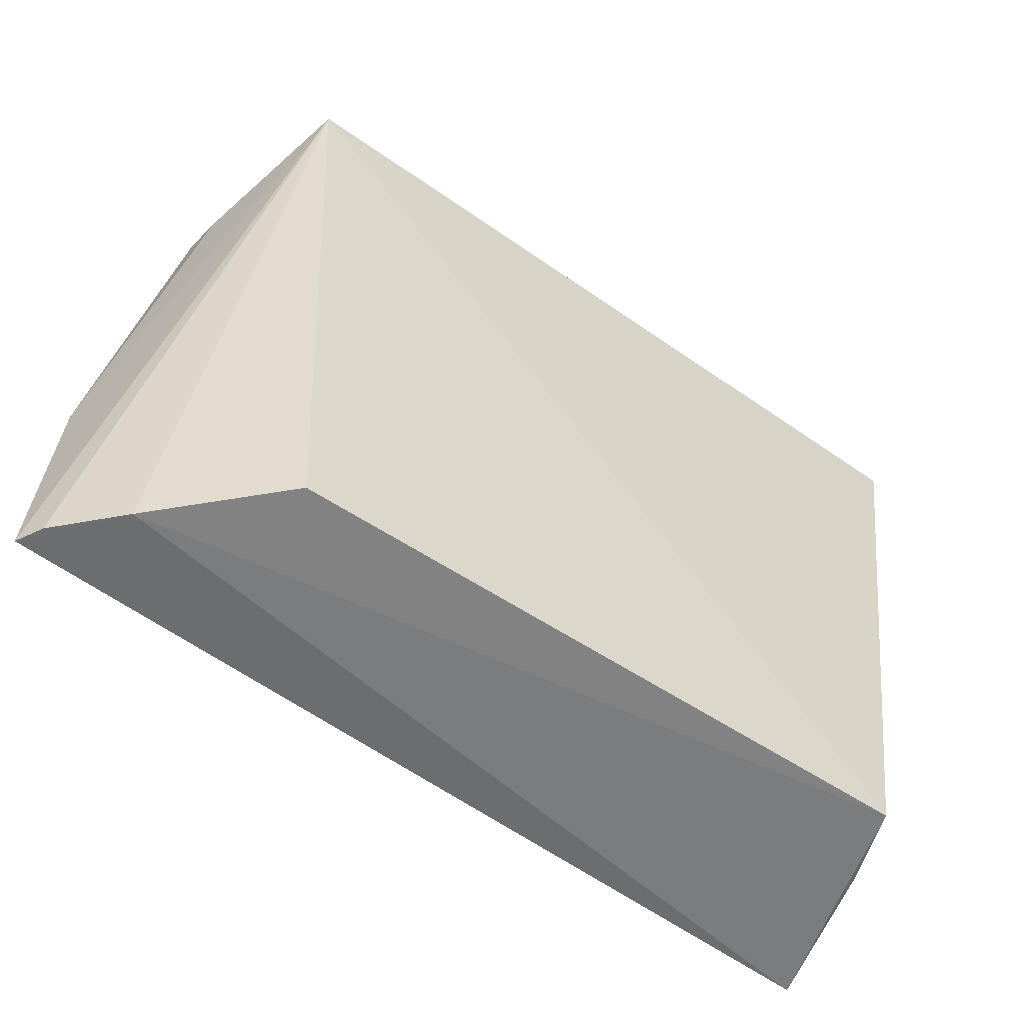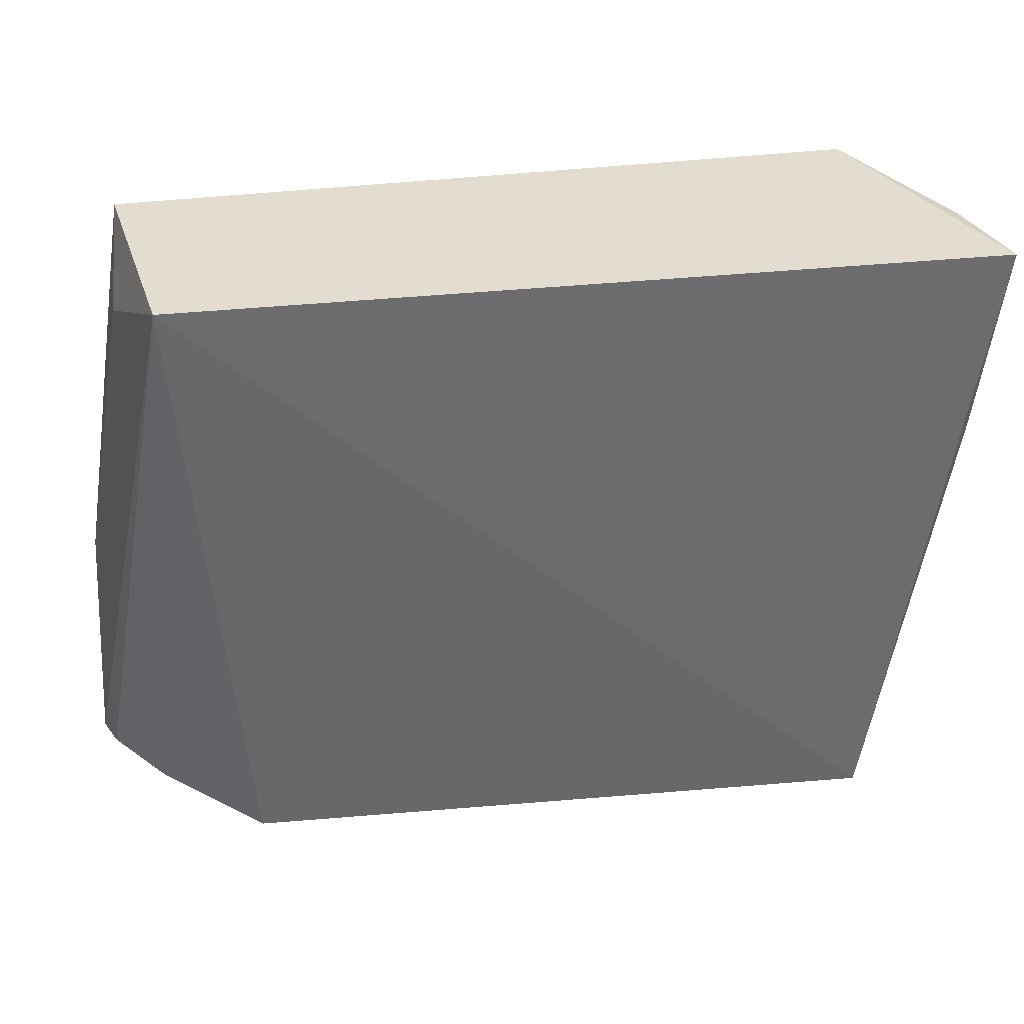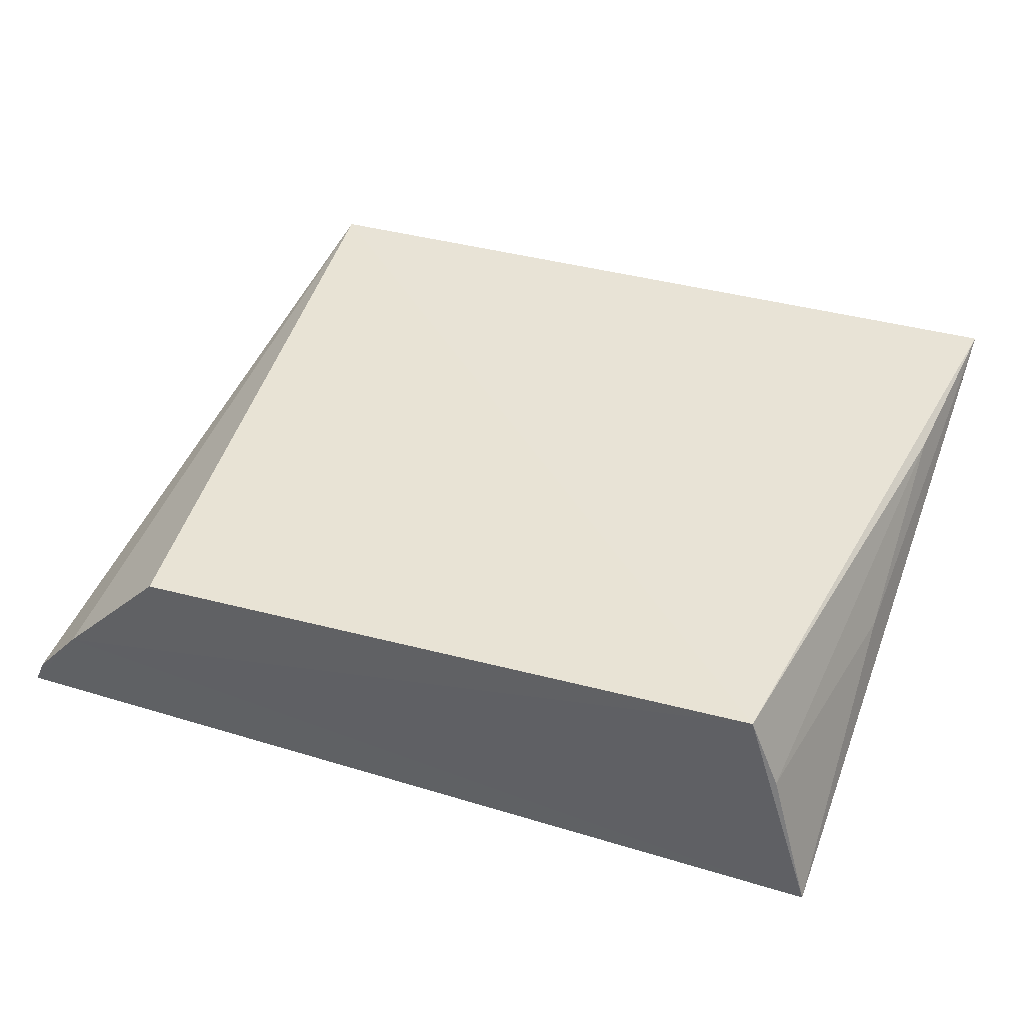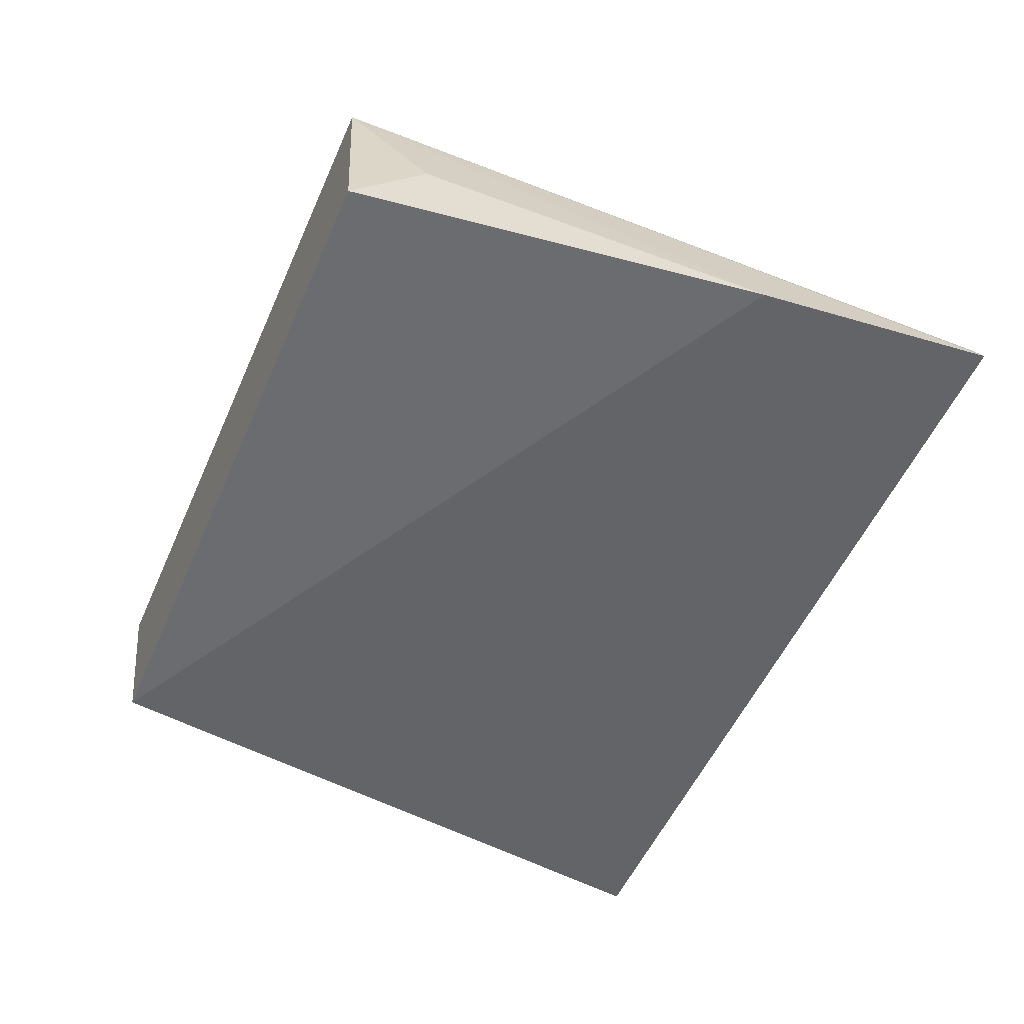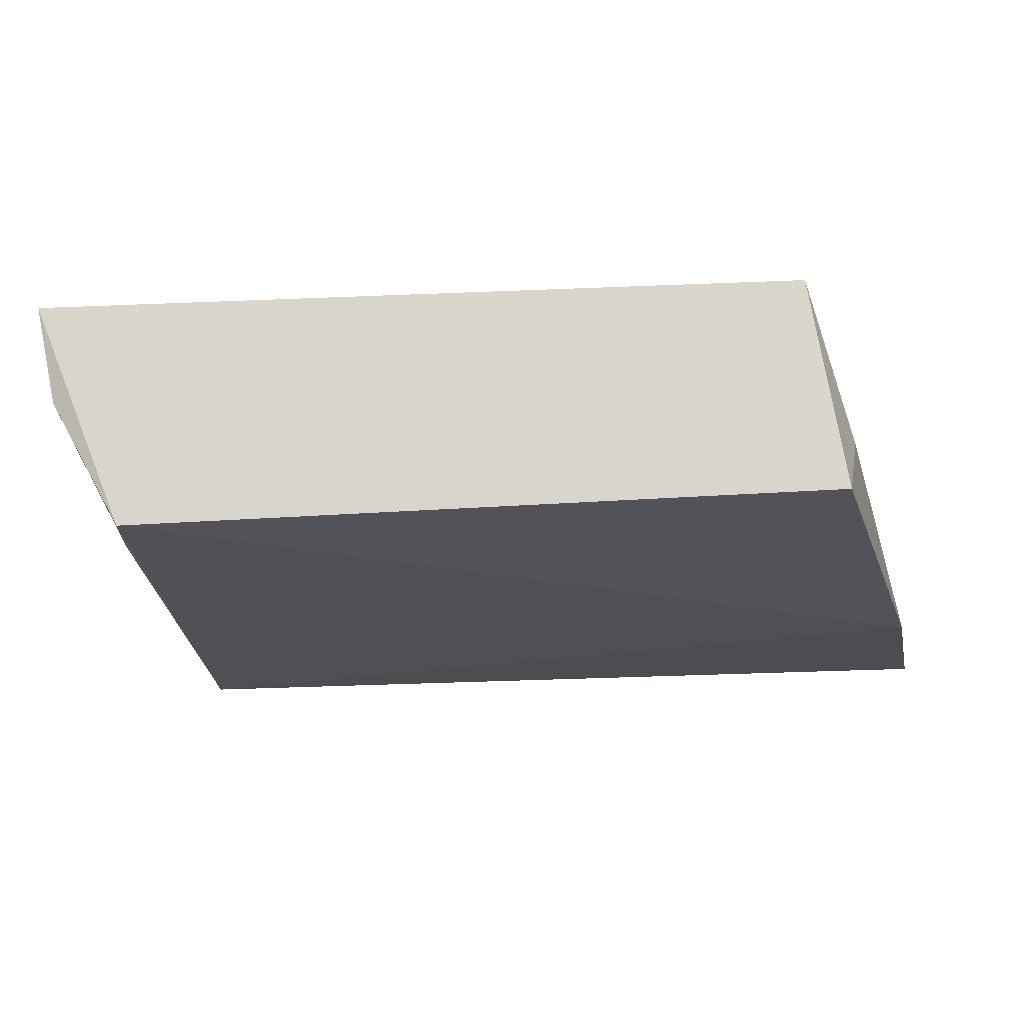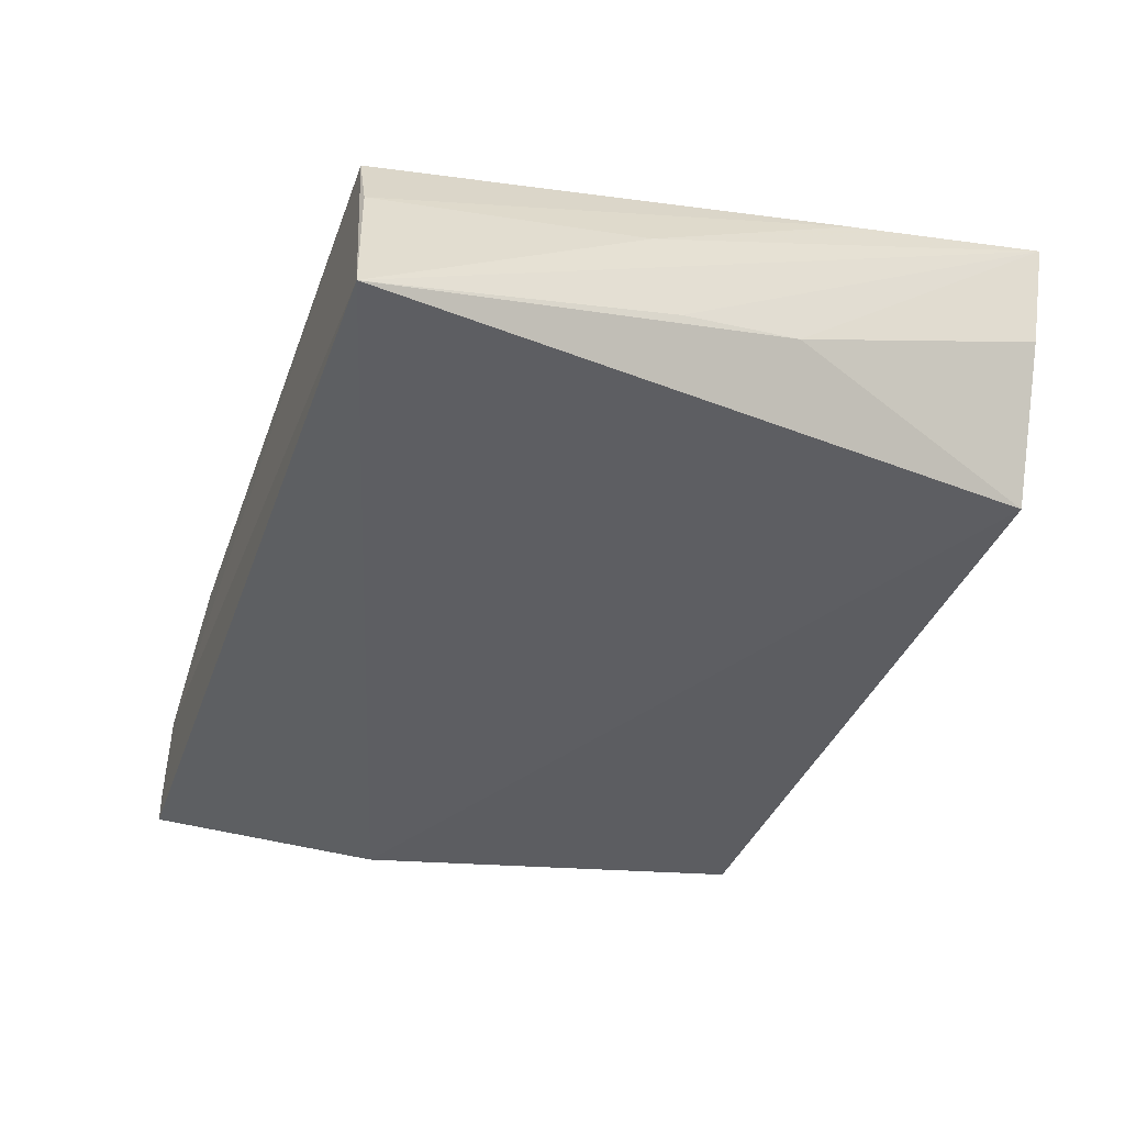
<metadata>
{"format":"obj","ext":"obj","renderer":"f3d","projection":"perspective","resolution":1024,"background":"white","views":[{"elev":-56.8,"azim":-37.9,"up":"+Y"},{"elev":35.0,"azim":-8.8,"up":"+Y"},{"elev":41.9,"azim":20.4,"up":"+Z"},{"elev":-52.6,"azim":-112.9,"up":"+Z"},{"elev":-19.4,"azim":-171.8,"up":"+Z"},{"elev":-38.2,"azim":71.1,"up":"+Z"}]}
</metadata>
<code>
v 0.0488 0.002363 0.05741
v 0.04702 -0.07159 0.03011
v 0.03745 0.002237 0.03005
v -0.04331 0.001728 0.0304
v -0.03334 -0.07112 0.05152
v -0.0504 -0.04434 0.02789
v 0.04641 0.001399 0.04569
v 0.03883 -0.07055 0.05507
v -0.03962 0.001667 0.05516
v -0.05211 -0.07157 0.02953
v 0.04648 -0.02631 0.03732
v -0.045 -0.07216 0.03952
v 0.04675 -0.04191 0.04614
v -0.04434 -0.006629 0.03872
v 0.04691 -0.03919 0.03614
v -0.05073 -0.07174 0.03261
v 0.04218 -0.07057 0.0468
v 0.04673 -0.01932 0.05581
f 1 3 4
f 6 3 2
f 6 4 3
f 7 3 1
f 9 1 4
f 9 8 1
f 9 5 8
f 10 6 2
f 10 9 6
f 11 7 1
f 11 2 3
f 11 3 7
f 12 8 5
f 12 2 8
f 12 10 2
f 12 5 9
f 13 2 1
f 14 9 4
f 14 4 6
f 14 6 9
f 15 11 1
f 15 1 2
f 15 2 11
f 16 12 9
f 16 9 10
f 16 10 12
f 17 8 2
f 17 2 13
f 18 13 1
f 18 1 8
f 18 17 13
f 18 8 17

</code>
